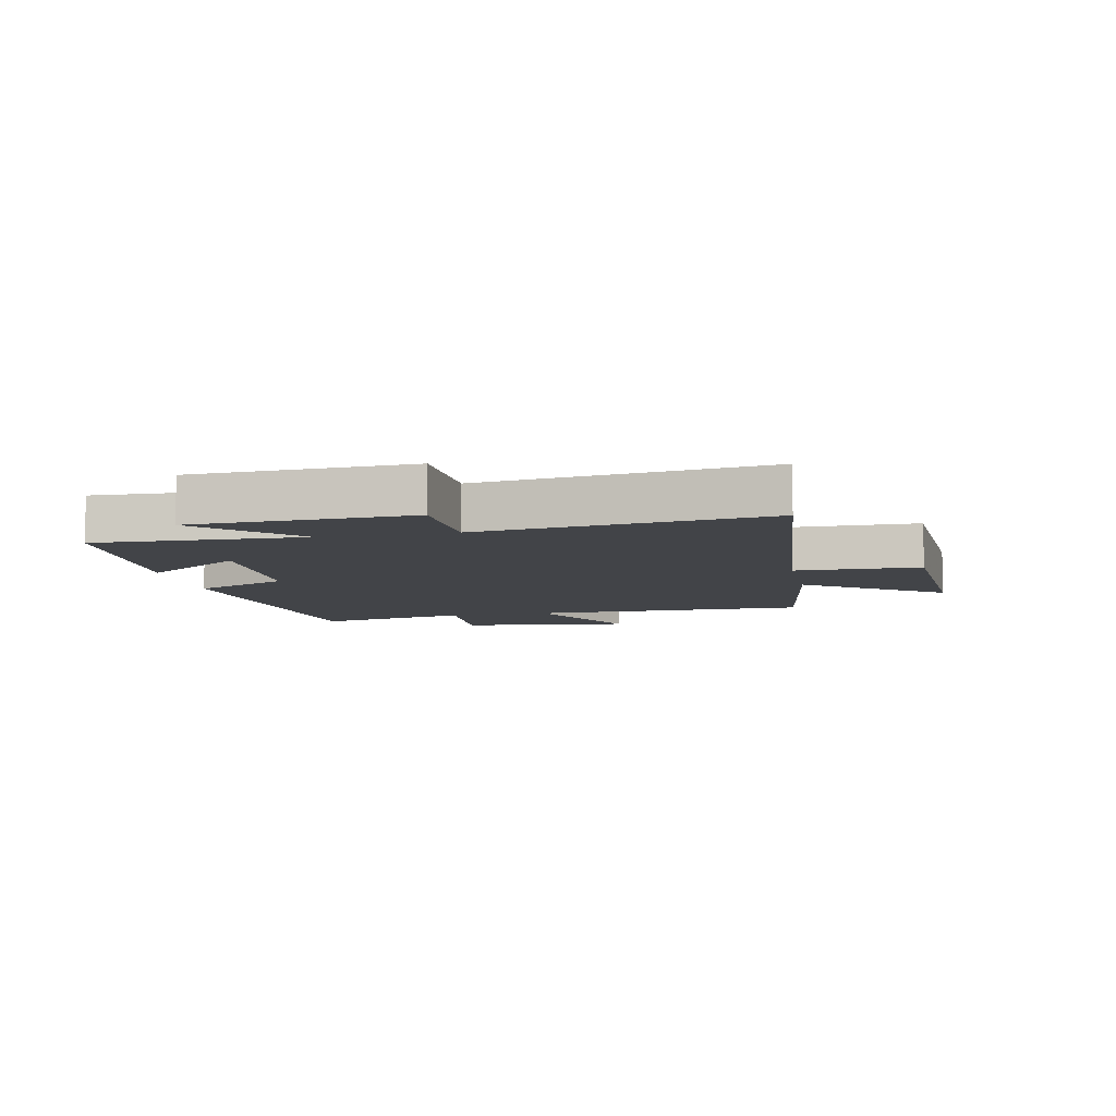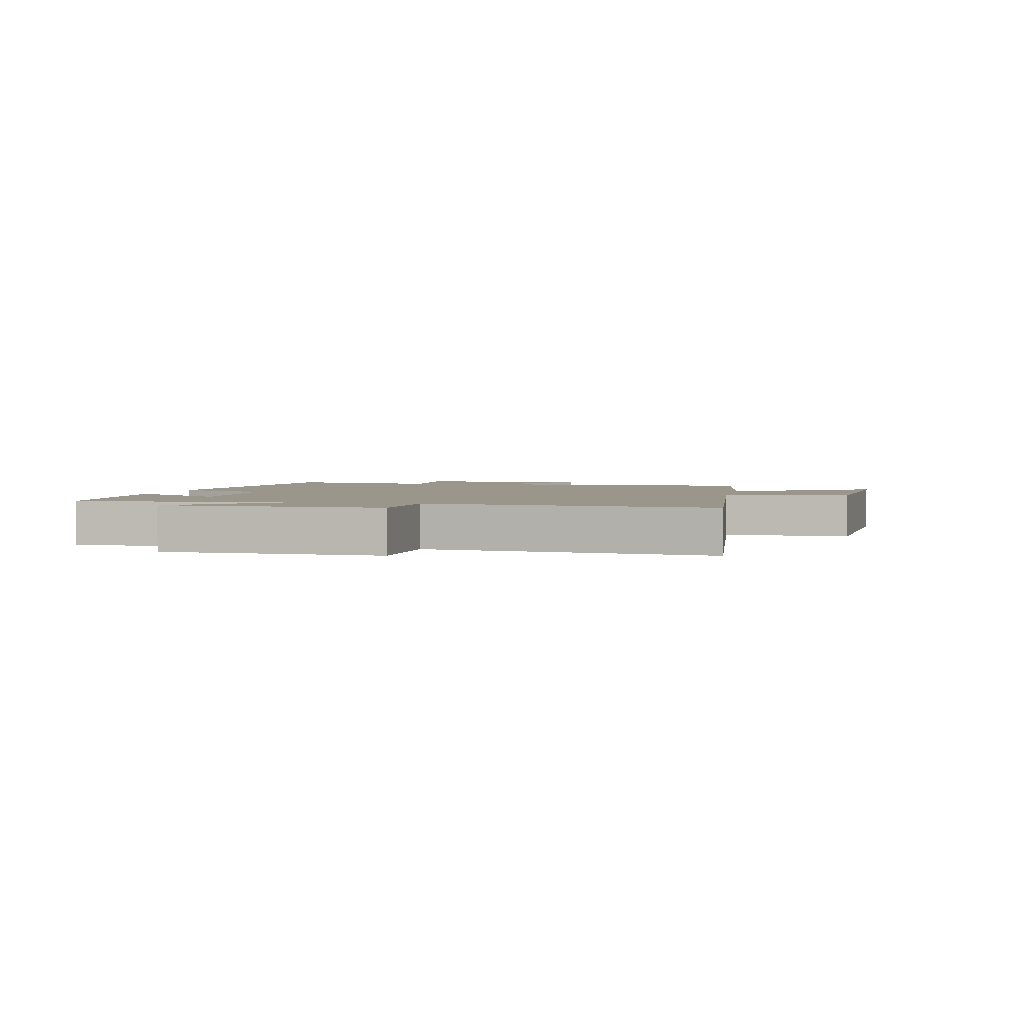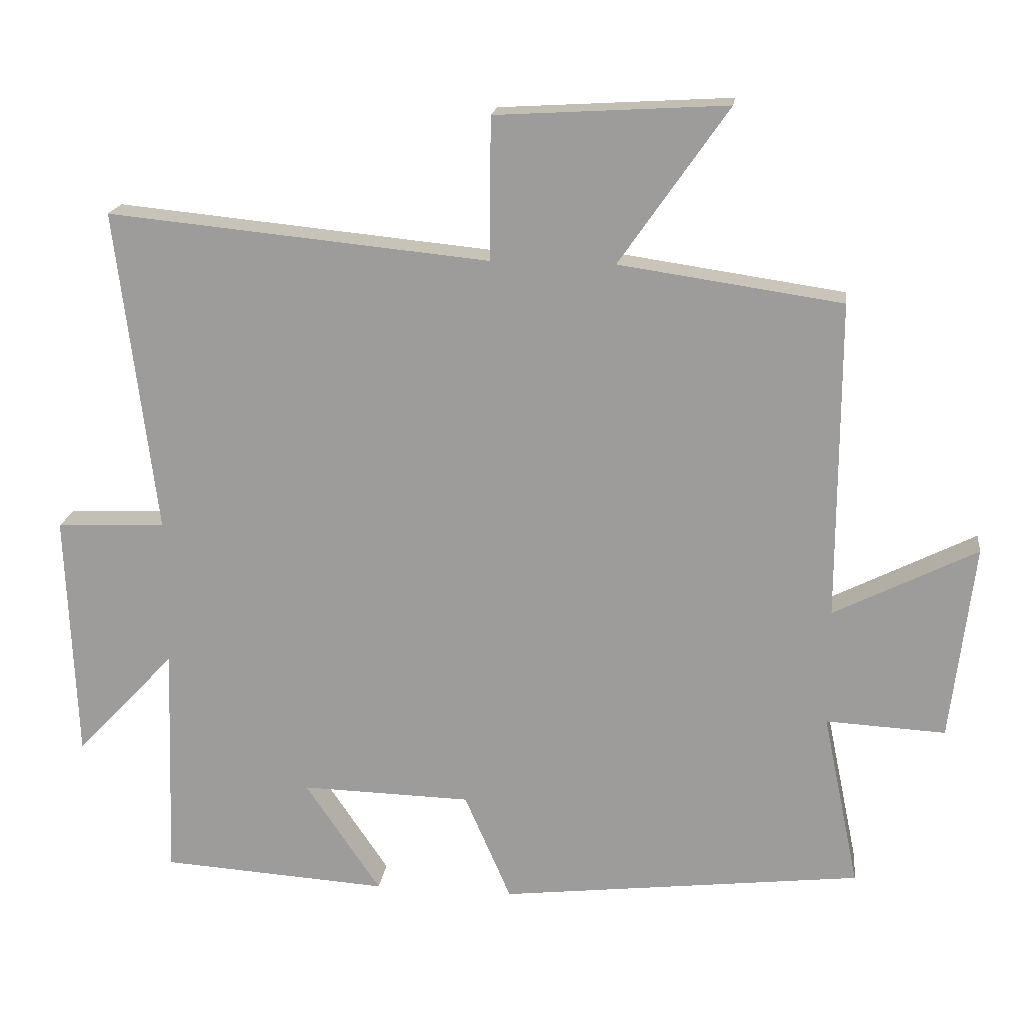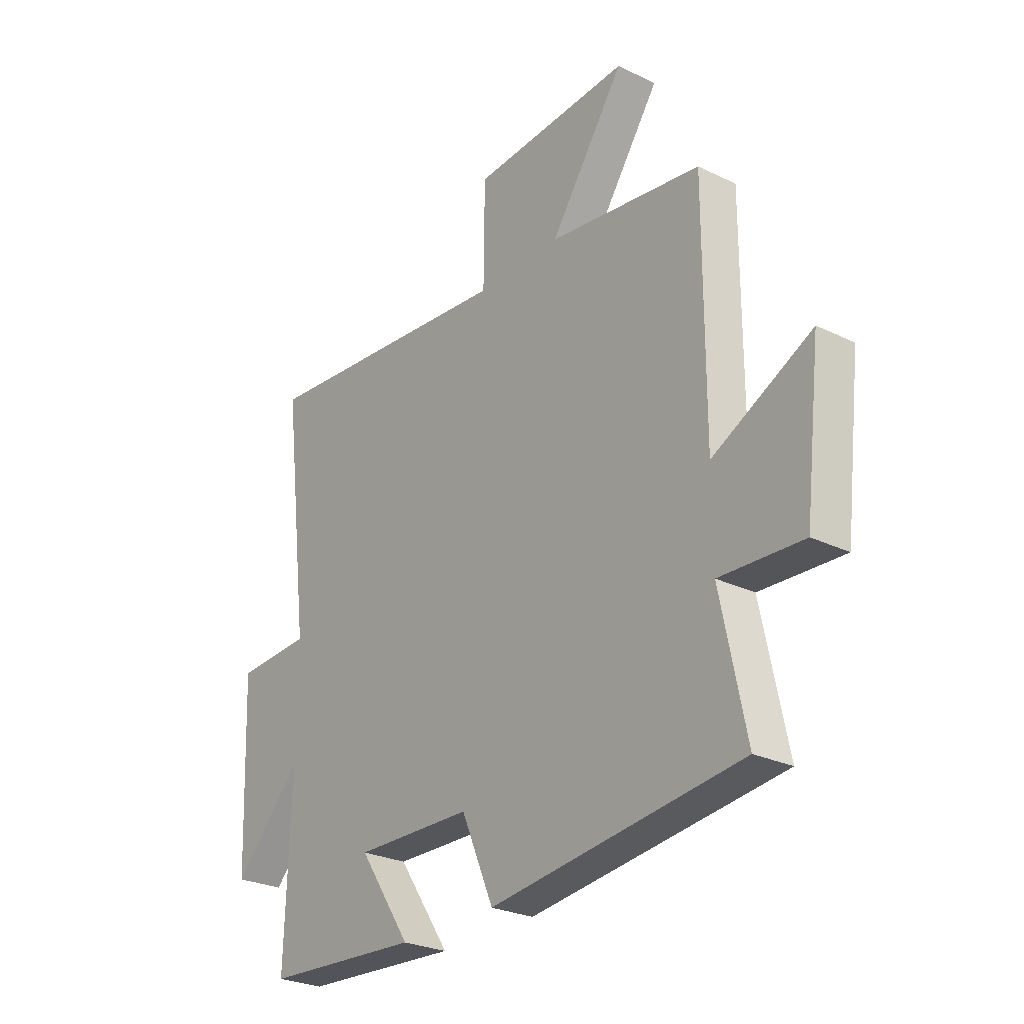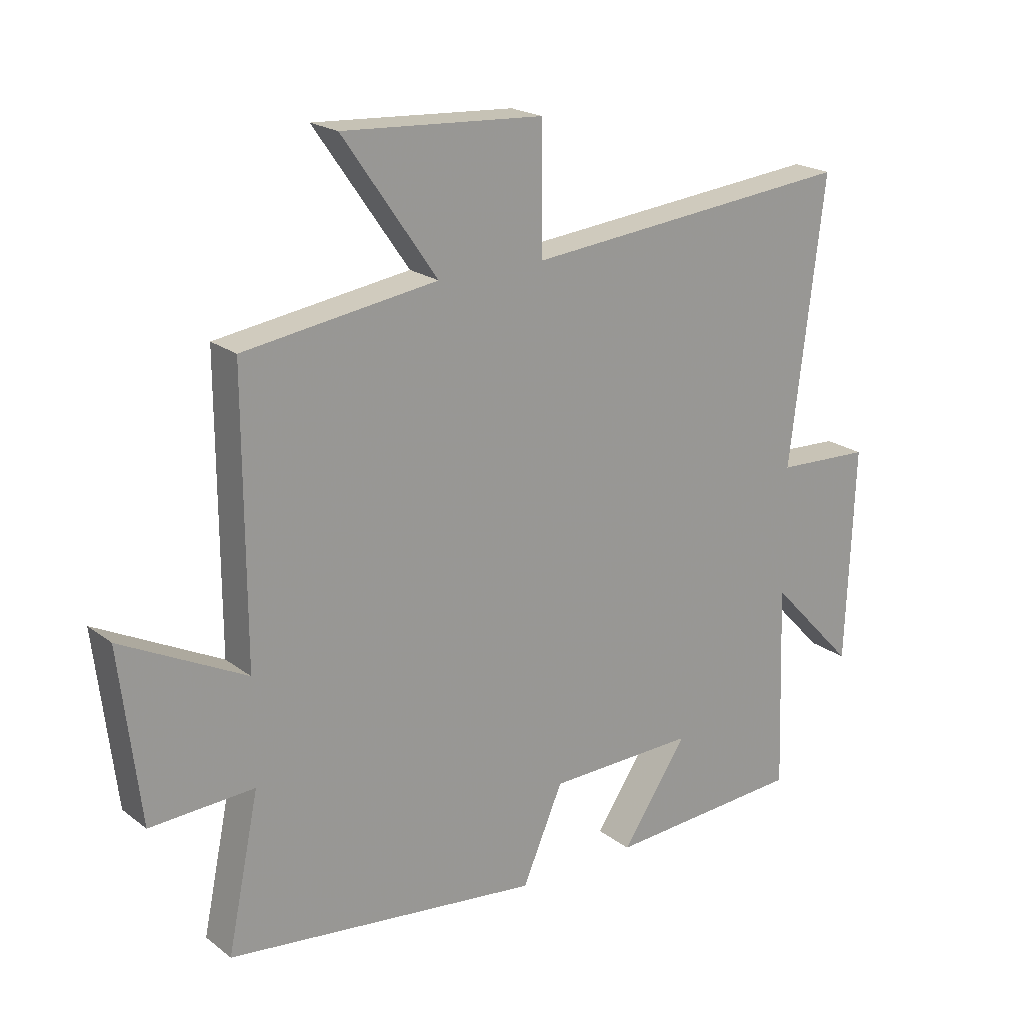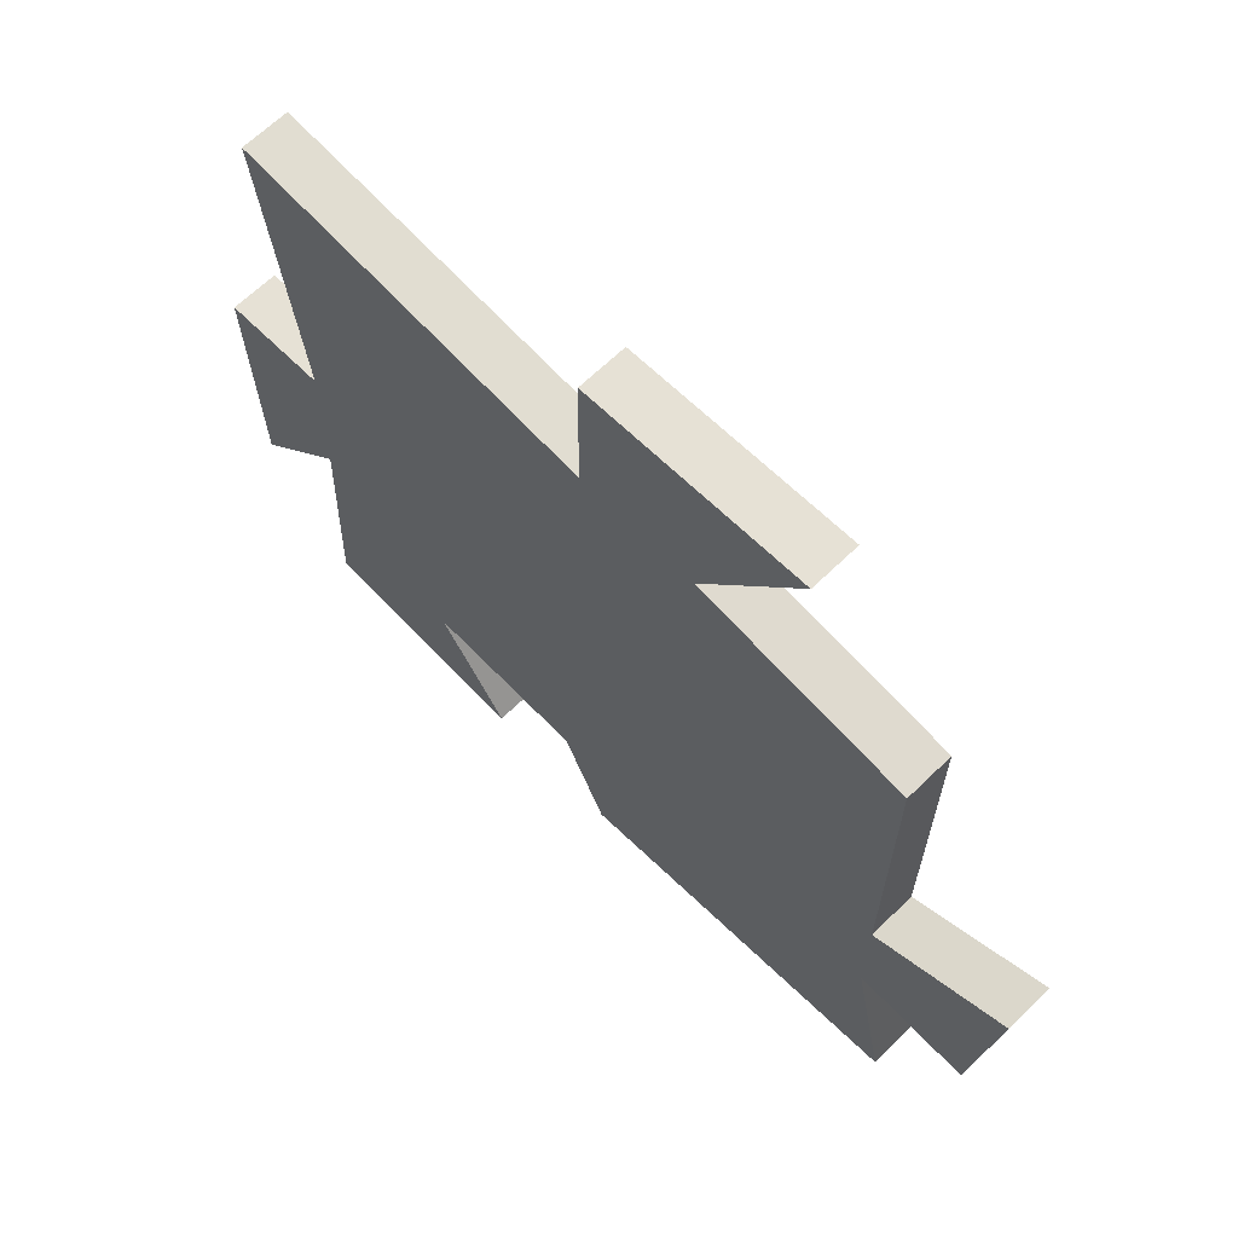
<metadata>
{"format":"obj","ext":"obj","renderer":"f3d","projection":"perspective","resolution":1024,"background":"white","views":[{"elev":-8.0,"azim":-78.4,"up":"+Y"},{"elev":2.5,"azim":-77.8,"up":"+Y"},{"elev":18.5,"azim":7.2,"up":"+Z"},{"elev":-26.7,"azim":52.8,"up":"+Z"},{"elev":20.6,"azim":143.2,"up":"+Z"},{"elev":65.5,"azim":45.7,"up":"+Z"}]}
</metadata>
<code>
v 0.553 0.07 -0.438
v 0.025 0.07 -0.5
v -0.043 0.07 -0.343
v -0.291 0.07 -0.337
v -0.181 0.07 -0.5
v -0.512 0.07 -0.479
v -0.5 0.07 -0.134
v -0.645 0.07 -0.287
v -0.659 0.07 0.075
v -0.5 0.07 0.082
v -0.558 0.07 0.554
v -0.003 0.07 0.5
v -0.001 0.07 0.707
v 0.335 0.07 0.727
v 0.177 0.07 0.5
v 0.501 0.07 0.453
v 0.5 0.07 -0.011
v 0.708 0.07 0.094
v 0.674 0.07 -0.192
v 0.5 0.07 -0.183
v 0.553 0 -0.438
v 0.025 0 -0.5
v -0.043 0 -0.343
v -0.291 0 -0.337
v -0.181 0 -0.5
v -0.512 0 -0.479
v -0.5 0 -0.134
v -0.645 0 -0.287
v -0.659 0 0.075
v -0.5 0 0.082
v -0.558 0 0.554
v -0.003 0 0.5
v -0.001 0 0.707
v 0.335 0 0.727
v 0.177 0 0.5
v 0.501 0 0.453
v 0.5 0 -0.011
v 0.708 0 0.094
v 0.674 0 -0.192
v 0.5 0 -0.183
f 17 18 19 20
f 15 16 17
f 15 17 20
f 12 13 14 15
f 1 2 3
f 20 1 3
f 15 20 3
f 12 15 3
f 12 3 4
f 11 12 4
f 10 11 4
f 7 8 9 10
f 4 5 6 7
f 4 7 10
f 40 39 38 37
f 37 36 35
f 40 37 35
f 35 34 33 32
f 23 22 21
f 23 21 40
f 23 40 35
f 23 35 32
f 24 23 32
f 24 32 31
f 24 31 30
f 30 29 28 27
f 27 26 25 24
f 30 27 24
f 1 21 22 2
f 2 22 23 3
f 3 23 24 4
f 4 24 25 5
f 5 25 26 6
f 6 26 27 7
f 7 27 28 8
f 8 28 29 9
f 9 29 30 10
f 10 30 31 11
f 11 31 32 12
f 12 32 33 13
f 13 33 34 14
f 14 34 35 15
f 15 35 36 16
f 16 36 37 17
f 17 37 38 18
f 18 38 39 19
f 19 39 40 20
f 20 40 21 1

</code>
